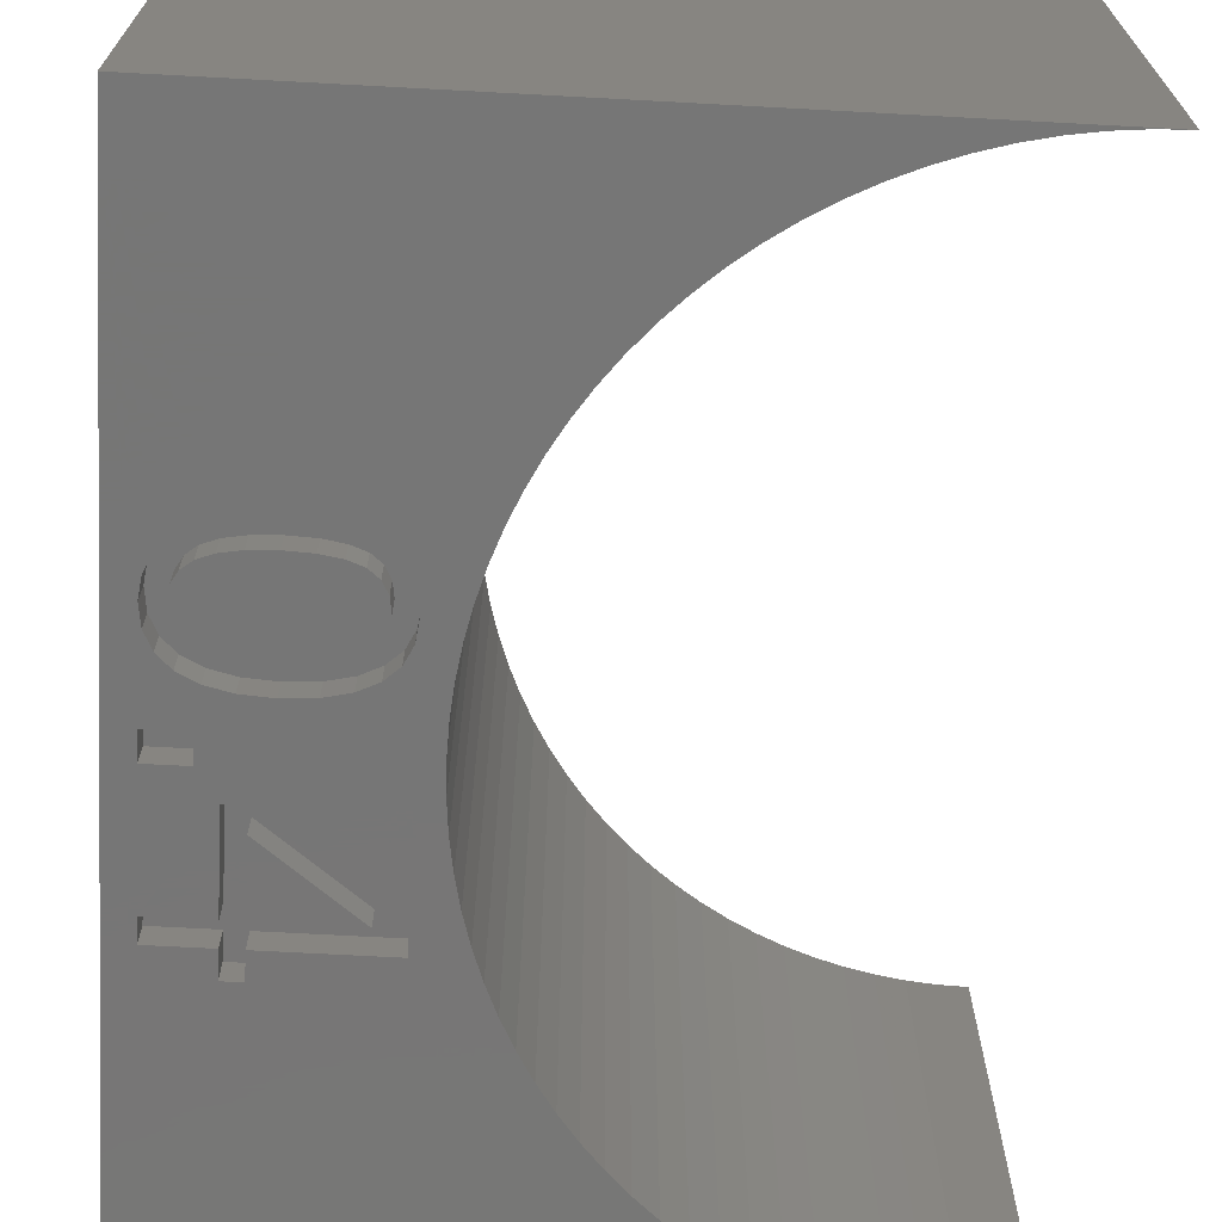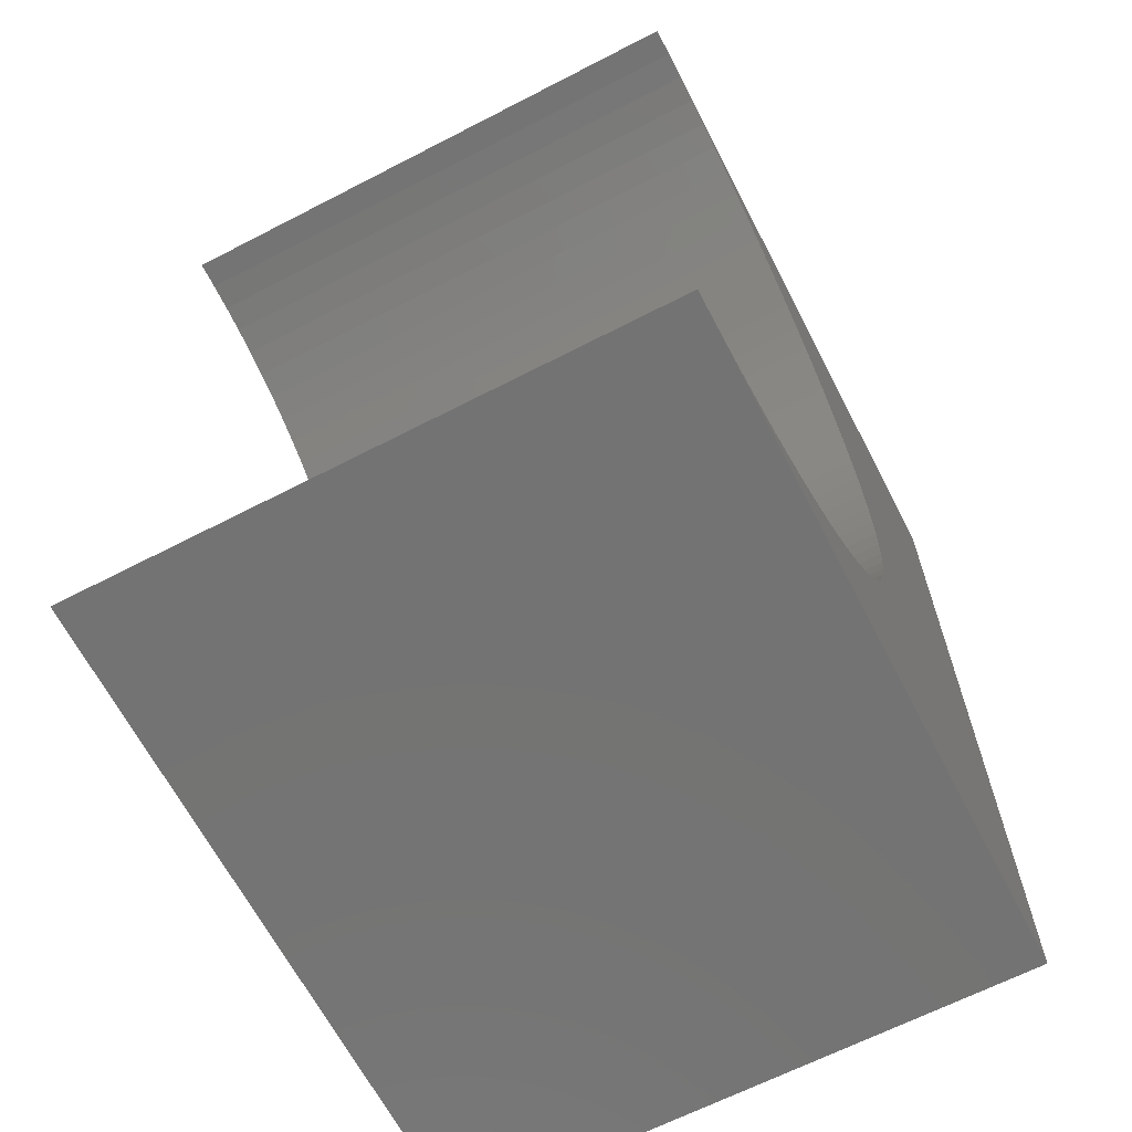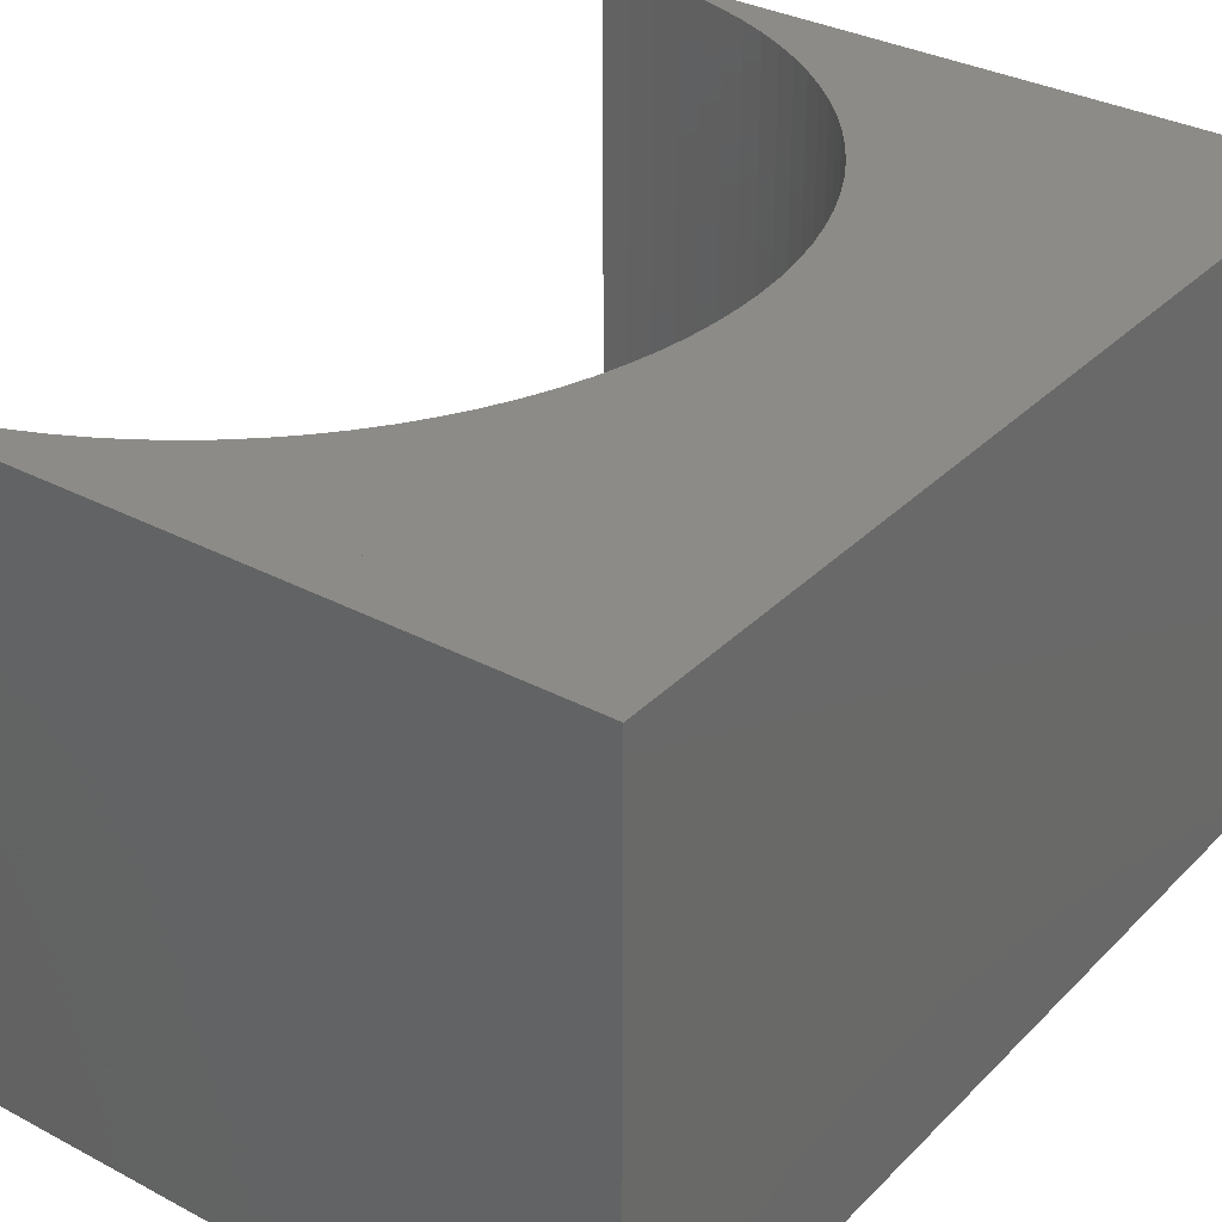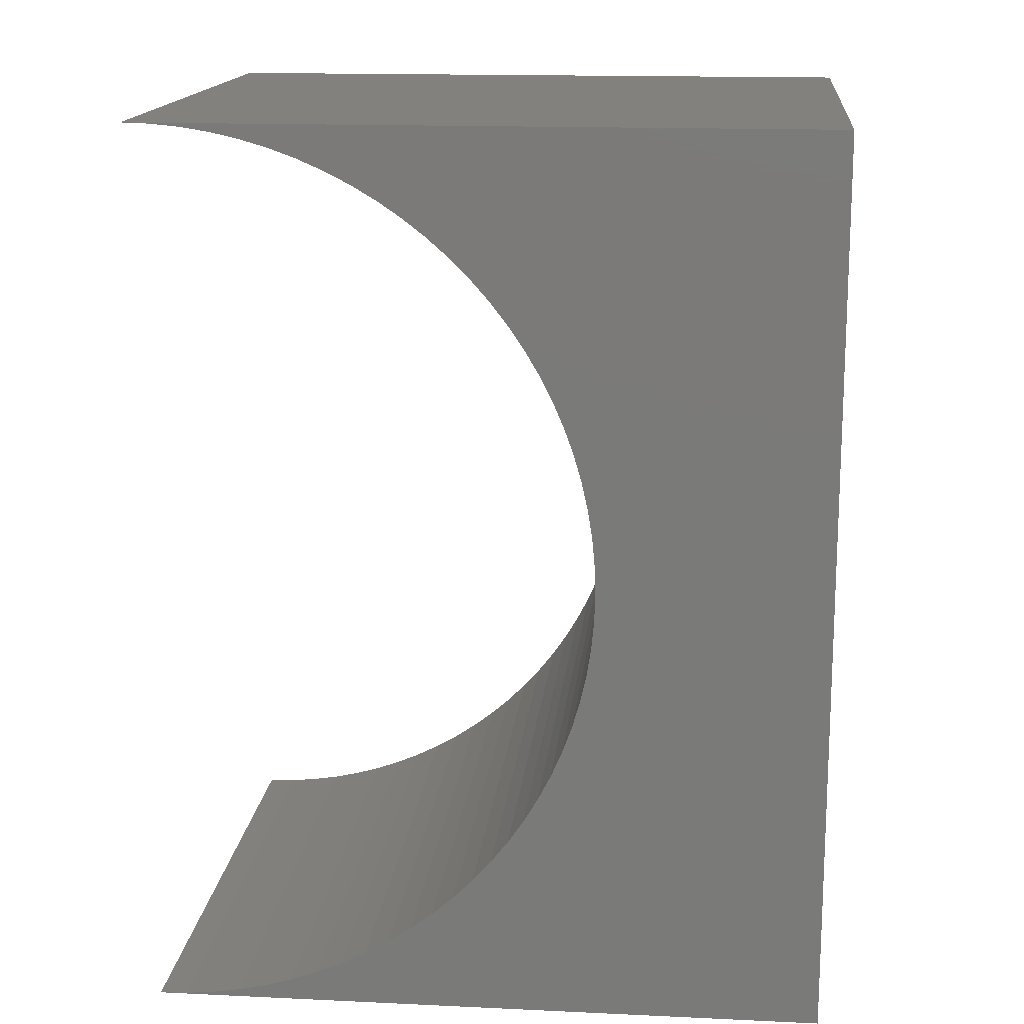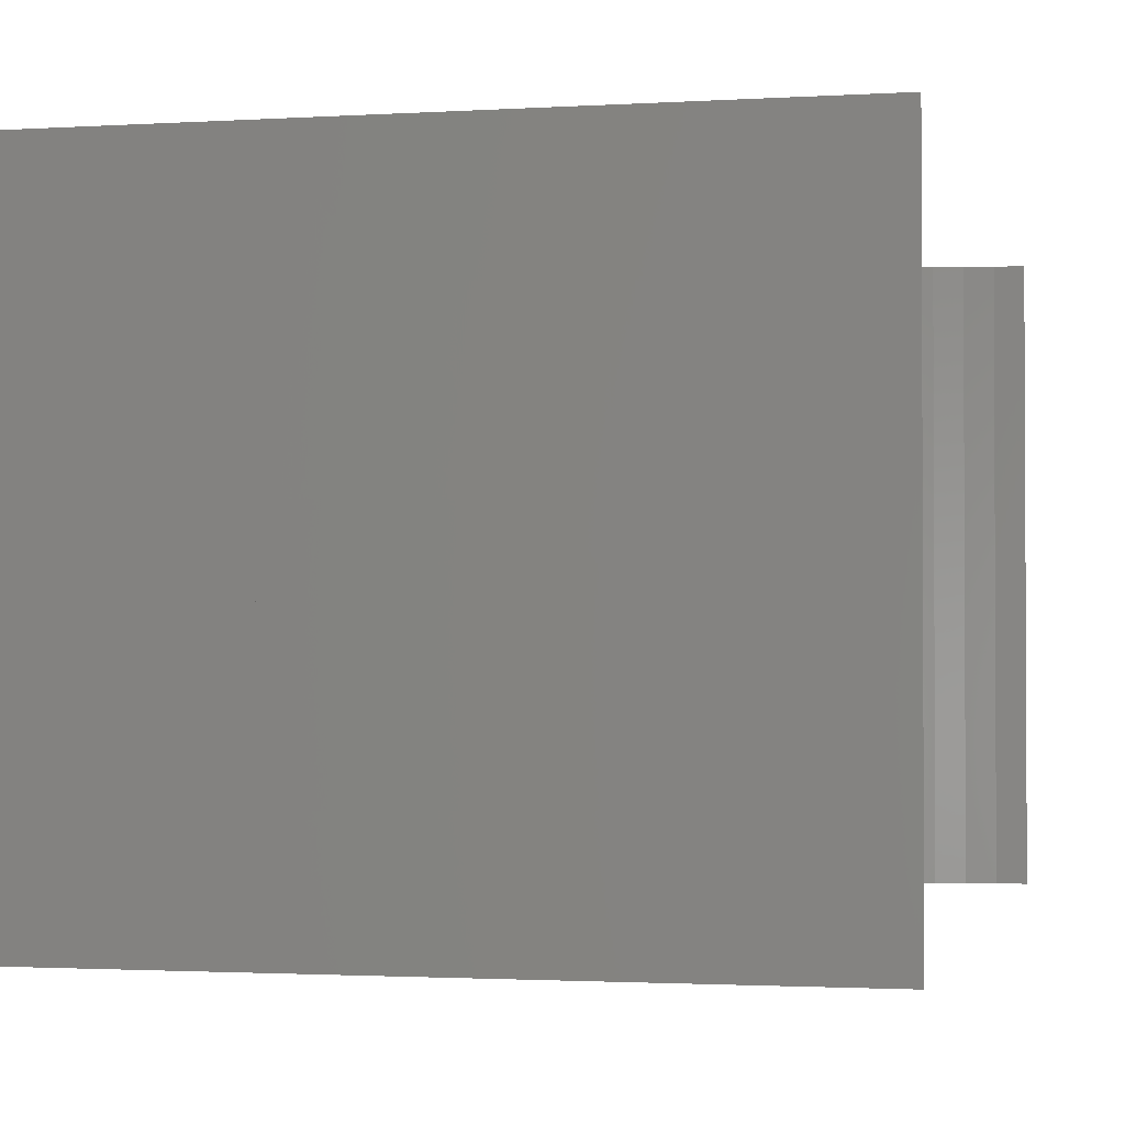
<metadata>
{"format":"stl","ext":"stl","renderer":"f3d","projection":"perspective","resolution":1024,"background":"white","views":[{"elev":-68.8,"azim":-3.1,"up":"+Y"},{"elev":-65.5,"azim":117.4,"up":"+Z"},{"elev":32.7,"azim":-143.6,"up":"+Y"},{"elev":15.7,"azim":-174.4,"up":"+Z"},{"elev":-1.7,"azim":12.9,"up":"+Y"}]}
</metadata>
<code>
# stl→obj: 242 verts, 484 faces
v 0.4 -0.5 0
v 0.4 0.5 0.78
v 0.4 0.5 0
v 0.4 -0.5 0.78
v 0.4 -0.5 -0.78
v 0.4 0.5 -0.78
v 1.18 -0.5 0.78
v 1.18 0.5 0.78
v 1.131 0.5 0.7785
v 1.082 0.5 0.7738
v 1.034 0.5 0.7662
v 0.986 0.5 0.7555
v 0.939 0.5 0.7418
v 0.8929 0.5 0.7252
v 0.8479 0.5 0.7058
v 0.8042 0.5 0.6835
v 0.7621 0.5 0.6586
v 0.7215 0.5 0.631
v 0.6828 0.5 0.601
v 0.6461 0.5 0.5686
v 0.6114 0.5 0.5339
v 0.579 0.5 0.4972
v 0.549 0.5 0.4585
v 0.5214 0.5 0.4179
v 0.4965 0.5 0.3758
v 0.4742 0.5 0.3321
v 0.4548 0.5 0.2871
v 0.4382 0.5 0.241
v 0.4245 0.5 0.194
v 0.4138 0.5 0.1462
v 0.4062 0.5 0.09776
v 0.4015 0.5 0.04898
v 0.4015 0.5 -0.04898
v 0.4062 0.5 -0.09776
v 0.4138 0.5 -0.1462
v 0.4245 0.5 -0.194
v 0.4382 0.5 -0.241
v 0.4548 0.5 -0.2871
v 0.4742 0.5 -0.3321
v 0.4965 0.5 -0.3758
v 0.5214 0.5 -0.4179
v 0.549 0.5 -0.4585
v 0.579 0.5 -0.4972
v 0.6114 0.5 -0.5339
v 0.6461 0.5 -0.5686
v 0.6828 0.5 -0.601
v 0.7215 0.5 -0.631
v 0.7621 0.5 -0.6586
v 0.8042 0.5 -0.6835
v 0.8479 0.5 -0.7058
v 0.8929 0.5 -0.7252
v 0.939 0.5 -0.7418
v 0.986 0.5 -0.7555
v 1.034 0.5 -0.7662
v 1.082 0.5 -0.7738
v 1.131 0.5 -0.7785
v 1.18 0.5 -0.78
v 1.18 -0.5 -0.78
v 1.131 -0.5 0.7785
v 1.082 -0.5 0.7738
v 1.034 -0.5 0.7662
v 0.986 -0.5 0.7555
v 0.939 -0.5 0.7418
v 0.8929 -0.5 0.7252
v 0.8479 -0.5 0.7058
v 0.8042 -0.5 0.6835
v 0.7621 -0.5 0.6586
v 0.7215 -0.5 0.631
v 0.6828 -0.5 0.601
v 0.6461 -0.5 0.5686
v 0.6114 -0.5 0.5339
v 0.579 -0.5 0.4972
v 0.549 -0.5 0.4585
v 0.5214 -0.5 0.4179
v 0.4965 -0.5 0.3758
v 0.4742 -0.5 0.3321
v 0.4548 -0.5 0.2871
v 0.4382 -0.5 0.241
v 0.4245 -0.5 0.194
v 0.4138 -0.5 0.1462
v 0.4062 -0.5 0.09776
v 0.4015 -0.5 0.04898
v 0.4015 -0.5 -0.04898
v 0.4062 -0.5 -0.09776
v 0.4138 -0.5 -0.1462
v 0.4245 -0.5 -0.194
v 0.4382 -0.5 -0.241
v 0.4548 -0.5 -0.2871
v 0.4742 -0.5 -0.3321
v 0.4965 -0.5 -0.3758
v 0.5214 -0.5 -0.4179
v 0.549 -0.5 -0.4585
v 0.579 -0.5 -0.4972
v 0.6114 -0.5 -0.5339
v 0.6461 -0.5 -0.5686
v 0.6828 -0.5 -0.601
v 0.7215 -0.5 -0.631
v 0.7621 -0.5 -0.6586
v 0.8042 -0.5 -0.6835
v 0.8479 -0.5 -0.7058
v 0.8929 -0.5 -0.7252
v 0.939 -0.5 -0.7418
v 0.986 -0.5 -0.7555
v 1.034 -0.5 -0.7662
v 1.082 -0.5 -0.7738
v 1.131 -0.5 -0.7785
v 0 -0.5 -0.78
v 0 0.5 0.78
v 0 0.5 -0.78
v 0 -0.5 0.78
v 0.2037 -0.5 0.2857
v 0.1559 -0.5 0.2827
v 0.1162 -0.5 0.2737
v 0.08475 -0.5 0.2587
v 0.06198 -0.5 0.2372
v 0.04831 -0.5 0.2098
v 0.04375 -0.5 0.1767
v 0.1162 -0.5 0.07814
v 0.1078 -0.5 0.01854
v 0.1559 -0.5 0.06882
v 0.08475 -0.5 0.0937
v 0.04375 -0.5 0.01854
v 0.06198 -0.5 0.1154
v 0.04831 -0.5 0.143
v 0.04375 -0.5 -0.02444
v 0.1398 -0.5 -0.07153
v 0.1078 -0.5 -0.02444
v 0.04375 -0.5 -0.2215
v 0.04375 -0.5 -0.2585
v 0.1398 -0.5 -0.3015
v 0.1398 -0.5 -0.2585
v 0.1718 -0.5 -0.3015
v 0.2526 -0.5 0.2828
v 0.2926 -0.5 0.2742
v 0.3237 -0.5 0.2597
v 0.346 -0.5 0.2383
v 0.3593 -0.5 0.2099
v 0.3637 -0.5 0.1747
v 0.2037 -0.5 0.0657
v 0.1688 -0.5 -0.07153
v 0.2521 -0.5 0.06871
v 0.2917 -0.5 0.0777
v 0.3637 -0.5 -0.2165
v 0.3227 -0.5 0.0927
v 0.3455 -0.5 0.1134
v 0.3592 -0.5 0.1407
v 0.3637 -0.5 -0.2585
v 0.1718 -0.5 -0.2585
v 0.1398 -0.5 -0.2215
v 0.1718 -0.5 -0.1085
v 0.1718 -0.5 -0.2215
v 0.3197 -0.5 -0.2215
v 0.2037 -0.5 0.1057
v 0.2037 -0.5 0.2467
v 0.1637 -0.5 0.2448
v 0.2449 -0.5 0.2449
v 0.1641 -0.5 0.1076
v 0.1313 -0.5 0.2392
v 0.2443 -0.5 0.1075
v 0.1318 -0.5 0.1133
v 0.1068 -0.5 0.2297
v 0.2766 -0.5 0.1128
v 0.0792 -0.5 0.1981
v 0.08954 -0.5 0.2161
v 0.2775 -0.5 0.2396
v 0.07576 -0.5 0.1757
v 0.3007 -0.5 0.1217
v 0.1068 -0.5 0.1227
v 0.0792 -0.5 0.1538
v 0.3017 -0.5 0.2307
v 0.08954 -0.5 0.1362
v 0.3284 -0.5 0.1987
v 0.3317 -0.5 0.1757
v 0.3184 -0.5 0.217
v 0.3283 -0.5 0.1528
v 0.318 -0.5 0.1348
v 0.2037 -0.45 0.2857
v 0.1637 -0.45 0.2448
v 0.2037 -0.45 0.2467
v 0.1162 -0.45 0.2737
v 0.1313 -0.45 0.2392
v 0.08954 -0.45 0.2161
v 0.08475 -0.45 0.2587
v 0.06198 -0.45 0.2372
v 0.1068 -0.45 0.2297
v 0.04831 -0.45 0.2098
v 0.0792 -0.45 0.1981
v 0.04375 -0.45 0.1767
v 0.07576 -0.45 0.1757
v 0.0792 -0.45 0.1538
v 0.04831 -0.45 0.143
v 0.08954 -0.45 0.1362
v 0.06198 -0.45 0.1154
v 0.08475 -0.45 0.0937
v 0.1068 -0.45 0.1227
v 0.1162 -0.45 0.07814
v 0.1559 -0.45 0.06882
v 0.1318 -0.45 0.1133
v 0.1559 -0.45 0.2827
v 0.2449 -0.45 0.2449
v 0.2526 -0.45 0.2828
v 0.2775 -0.45 0.2396
v 0.2926 -0.45 0.2742
v 0.3017 -0.45 0.2307
v 0.3237 -0.45 0.2597
v 0.3184 -0.45 0.217
v 0.346 -0.45 0.2383
v 0.3593 -0.45 0.2099
v 0.3284 -0.45 0.1987
v 0.3637 -0.45 0.1747
v 0.3317 -0.45 0.1757
v 0.3283 -0.45 0.1528
v 0.3592 -0.45 0.1407
v 0.318 -0.45 0.1348
v 0.3227 -0.45 0.0927
v 0.3007 -0.45 0.1217
v 0.3455 -0.45 0.1134
v 0.2917 -0.45 0.0777
v 0.2766 -0.45 0.1128
v 0.2521 -0.45 0.06871
v 0.2443 -0.45 0.1075
v 0.1641 -0.45 0.1076
v 0.2037 -0.45 0.0657
v 0.2037 -0.45 0.1057
v 0.1398 -0.45 -0.2585
v 0.1398 -0.45 -0.2215
v 0.04375 -0.45 -0.2215
v 0.1718 -0.45 -0.2215
v 0.04375 -0.45 -0.2585
v 0.1718 -0.45 -0.2585
v 0.3637 -0.45 -0.2585
v 0.1398 -0.45 -0.3015
v 0.1718 -0.45 -0.3015
v 0.1398 -0.45 -0.07153
v 0.1718 -0.45 -0.1085
v 0.1688 -0.45 -0.07153
v 0.3197 -0.45 -0.2215
v 0.3637 -0.45 -0.2165
v 0.04375 -0.45 -0.02444
v 0.1078 -0.45 0.01854
v 0.04375 -0.45 0.01854
v 0.1078 -0.45 -0.02444
f 1 2 3
f 2 1 4
f 5 3 6
f 3 5 1
f 2 7 8
f 7 2 4
f 9 2 8
f 10 2 9
f 11 2 10
f 12 2 11
f 13 2 12
f 14 2 13
f 15 2 14
f 16 2 15
f 17 2 16
f 18 2 17
f 19 2 18
f 20 2 19
f 21 2 20
f 22 2 21
f 23 2 22
f 24 2 23
f 25 2 24
f 26 2 25
f 27 2 26
f 28 2 27
f 29 2 28
f 30 2 29
f 31 2 30
f 32 2 31
f 2 32 3
f 33 6 3
f 34 6 33
f 35 6 34
f 36 6 35
f 37 6 36
f 38 6 37
f 39 6 38
f 40 6 39
f 41 6 40
f 42 6 41
f 43 6 42
f 44 6 43
f 45 6 44
f 46 6 45
f 47 6 46
f 48 6 47
f 49 6 48
f 50 6 49
f 51 6 50
f 52 6 51
f 53 6 52
f 54 6 53
f 55 6 54
f 56 6 55
f 6 56 57
f 5 57 58
f 57 5 6
f 4 59 7
f 4 60 59
f 4 61 60
f 4 62 61
f 4 63 62
f 4 64 63
f 4 65 64
f 4 66 65
f 4 67 66
f 4 68 67
f 4 69 68
f 4 70 69
f 4 71 70
f 4 72 71
f 4 73 72
f 4 74 73
f 4 75 74
f 4 76 75
f 4 77 76
f 4 78 77
f 4 79 78
f 4 80 79
f 4 81 80
f 4 82 81
f 82 4 1
f 5 83 1
f 5 84 83
f 5 85 84
f 5 86 85
f 5 87 86
f 5 88 87
f 5 89 88
f 5 90 89
f 5 91 90
f 5 92 91
f 5 93 92
f 5 94 93
f 5 95 94
f 5 96 95
f 5 97 96
f 5 98 97
f 5 99 98
f 5 100 99
f 5 101 100
f 5 102 101
f 5 103 102
f 5 104 103
f 5 105 104
f 5 106 105
f 106 5 58
f 59 8 7
f 8 59 9
f 71 22 21
f 22 71 72
f 65 14 64
f 14 65 15
f 77 28 27
f 28 77 78
f 72 23 22
f 23 72 73
f 62 11 61
f 11 62 12
f 78 29 28
f 29 78 79
f 68 17 67
f 17 68 18
f 66 15 65
f 15 66 16
f 61 10 60
f 10 61 11
f 89 40 39
f 40 89 90
f 92 43 42
f 43 92 93
f 81 32 31
f 32 81 82
f 75 26 25
f 26 75 76
f 70 19 69
f 19 70 20
f 67 16 66
f 16 67 17
f 69 18 68
f 18 69 19
f 63 12 62
f 12 63 13
f 64 13 63
f 13 64 14
f 60 9 59
f 9 60 10
f 45 96 46
f 96 45 95
f 93 44 43
f 44 93 94
f 86 37 36
f 37 86 87
f 87 38 37
f 38 87 88
f 83 34 33
f 34 83 84
f 73 24 23
f 24 73 74
f 74 25 24
f 25 74 75
f 76 27 26
f 27 76 77
f 79 30 29
f 30 79 80
f 80 31 30
f 31 80 81
f 82 3 32
f 3 82 1
f 1 33 3
f 33 1 83
f 70 21 20
f 21 70 71
f 51 102 52
f 102 51 101
f 54 105 55
f 105 54 104
f 91 42 41
f 42 91 92
f 90 41 40
f 41 90 91
f 94 45 44
f 45 94 95
f 88 39 38
f 39 88 89
f 84 35 34
f 35 84 85
f 85 36 35
f 36 85 86
f 53 104 54
f 104 53 103
f 47 98 48
f 98 47 97
f 48 99 49
f 99 48 98
f 50 101 51
f 101 50 100
f 52 103 53
f 103 52 102
f 55 106 56
f 106 55 105
f 56 58 57
f 58 56 106
f 46 97 47
f 97 46 96
f 49 100 50
f 100 49 99
f 107 108 109
f 108 107 110
f 108 4 2
f 4 108 110
f 4 6 2
f 6 4 5
f 107 6 5
f 6 107 109
f 110 111 4
f 110 112 111
f 110 113 112
f 110 114 113
f 110 115 114
f 110 116 115
f 110 117 116
f 118 119 120
f 121 119 118
f 119 121 122
f 123 122 121
f 124 122 123
f 117 122 124
f 110 122 117
f 110 125 122
f 125 126 127
f 125 128 126
f 107 125 110
f 125 107 128
f 129 130 131
f 130 107 132
f 129 107 130
f 128 107 129
f 133 4 111
f 134 4 133
f 135 4 134
f 136 4 135
f 137 4 136
f 138 4 137
f 120 119 139
f 140 139 119
f 139 140 141
f 140 119 127
f 141 140 142
f 140 127 126
f 143 142 140
f 142 143 144
f 144 143 145
f 143 146 145
f 143 138 146
f 143 4 138
f 5 143 147
f 132 147 148
f 5 132 107
f 143 5 4
f 132 5 147
f 126 128 149
f 150 151 152
f 153 154 155
f 154 153 156
f 157 155 158
f 159 156 153
f 160 158 161
f 162 156 159
f 163 161 164
f 156 162 165
f 161 163 166
f 167 165 162
f 161 166 168
f 168 166 169
f 165 167 170
f 168 169 171
f 172 170 173
f 161 168 160
f 170 172 174
f 158 160 157
f 170 167 173
f 155 157 153
f 173 167 175
f 175 167 176
f 6 108 2
f 108 6 109
f 177 178 179
f 180 181 178
f 182 183 184
f 180 185 181
f 183 182 185
f 186 182 184
f 186 187 182
f 188 187 186
f 188 189 187
f 188 190 189
f 191 190 188
f 191 192 190
f 193 192 191
f 194 192 193
f 192 194 195
f 196 195 194
f 197 198 196
f 195 196 198
f 178 177 199
f 200 177 179
f 178 199 180
f 177 200 201
f 185 180 183
f 202 201 200
f 201 202 203
f 204 203 202
f 203 204 205
f 206 205 204
f 205 206 207
f 206 208 207
f 209 208 206
f 210 209 211
f 209 210 208
f 212 210 211
f 212 213 210
f 214 213 212
f 215 214 216
f 214 217 213
f 218 216 219
f 220 219 221
f 198 197 222
f 223 222 197
f 220 221 223
f 222 223 224
f 219 220 218
f 224 223 221
f 216 218 215
f 214 215 217
f 225 226 227
f 226 225 228
f 225 227 229
f 228 225 230
f 228 230 231
f 232 230 225
f 230 232 233
f 234 235 236
f 226 235 234
f 235 226 228
f 237 236 235
f 236 237 238
f 237 231 238
f 231 237 228
f 239 240 241
f 240 239 242
f 124 193 191
f 193 124 123
f 193 121 194
f 121 193 123
f 194 118 196
f 118 194 121
f 196 120 197
f 120 196 118
f 197 139 223
f 139 197 120
f 223 141 220
f 141 223 139
f 220 142 218
f 142 220 141
f 218 144 215
f 144 218 142
f 215 145 217
f 145 215 144
f 145 213 217
f 213 145 146
f 146 210 213
f 210 146 138
f 138 208 210
f 208 138 137
f 137 207 208
f 207 137 136
f 135 207 136
f 207 135 205
f 134 205 135
f 205 134 203
f 133 203 134
f 203 133 201
f 111 201 133
f 201 111 177
f 112 177 111
f 177 112 199
f 113 199 112
f 199 113 180
f 114 180 113
f 180 114 183
f 115 183 114
f 183 115 184
f 115 186 184
f 186 115 116
f 116 188 186
f 188 116 117
f 117 191 188
f 191 117 124
f 163 182 187
f 182 163 164
f 182 161 185
f 161 182 164
f 185 158 181
f 158 185 161
f 181 155 178
f 155 181 158
f 178 154 179
f 154 178 155
f 179 156 200
f 156 179 154
f 200 165 202
f 165 200 156
f 202 170 204
f 170 202 165
f 204 174 206
f 174 204 170
f 174 209 206
f 209 174 172
f 172 211 209
f 211 172 173
f 173 212 211
f 212 173 175
f 175 214 212
f 214 175 176
f 167 214 176
f 214 167 216
f 162 216 167
f 216 162 219
f 159 219 162
f 219 159 221
f 153 221 159
f 221 153 224
f 157 224 153
f 224 157 222
f 160 222 157
f 222 160 198
f 168 198 160
f 198 168 195
f 171 195 168
f 195 171 192
f 171 190 192
f 190 171 169
f 169 189 190
f 189 169 166
f 166 187 189
f 187 166 163
f 131 232 225
f 232 131 130
f 232 132 233
f 132 232 130
f 132 230 233
f 230 132 148
f 230 147 231
f 147 230 148
f 147 238 231
f 238 147 143
f 140 238 143
f 238 140 236
f 126 236 140
f 236 126 234
f 126 226 234
f 226 126 149
f 128 226 149
f 226 128 227
f 128 229 227
f 229 128 129
f 229 131 225
f 131 229 129
f 235 152 237
f 152 235 150
f 151 237 152
f 237 151 228
f 151 235 228
f 235 151 150
f 127 240 242
f 240 127 119
f 122 240 119
f 240 122 241
f 122 239 241
f 239 122 125
f 239 127 242
f 127 239 125

</code>
